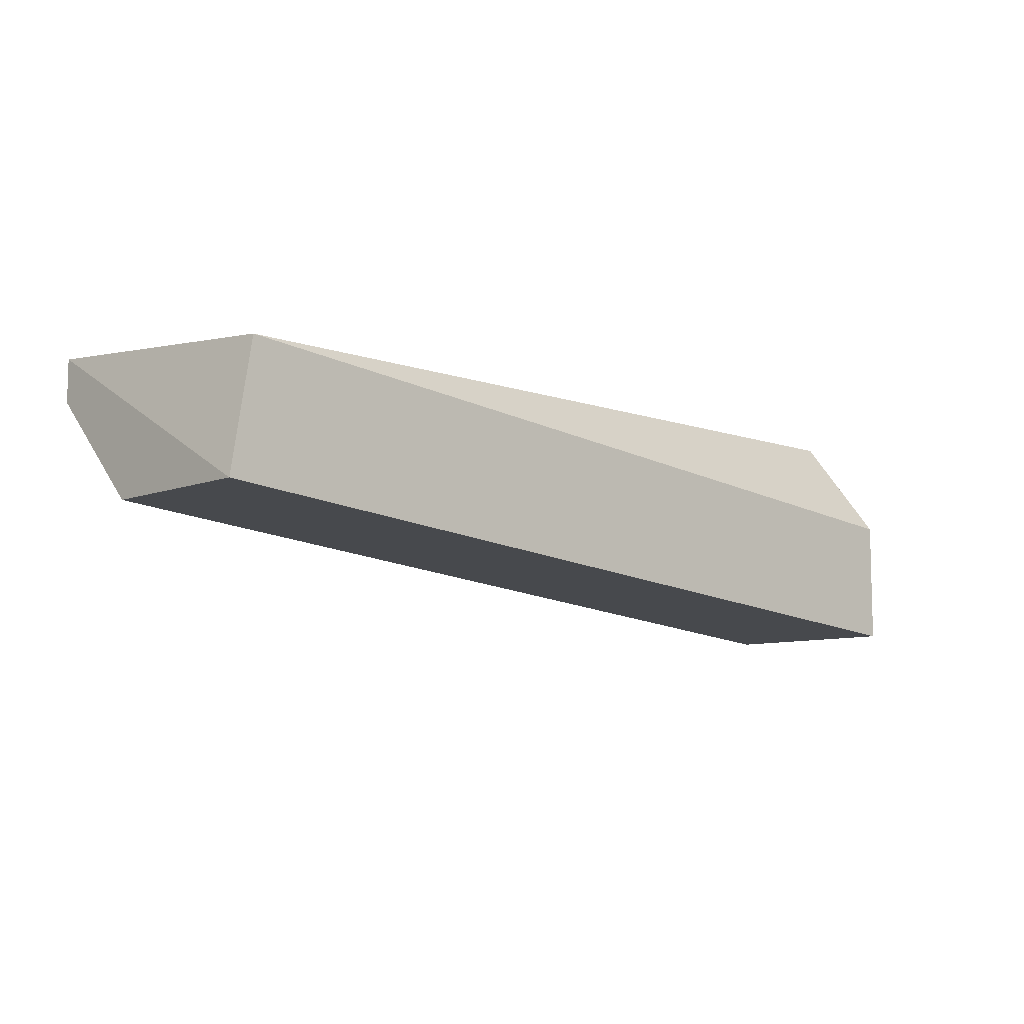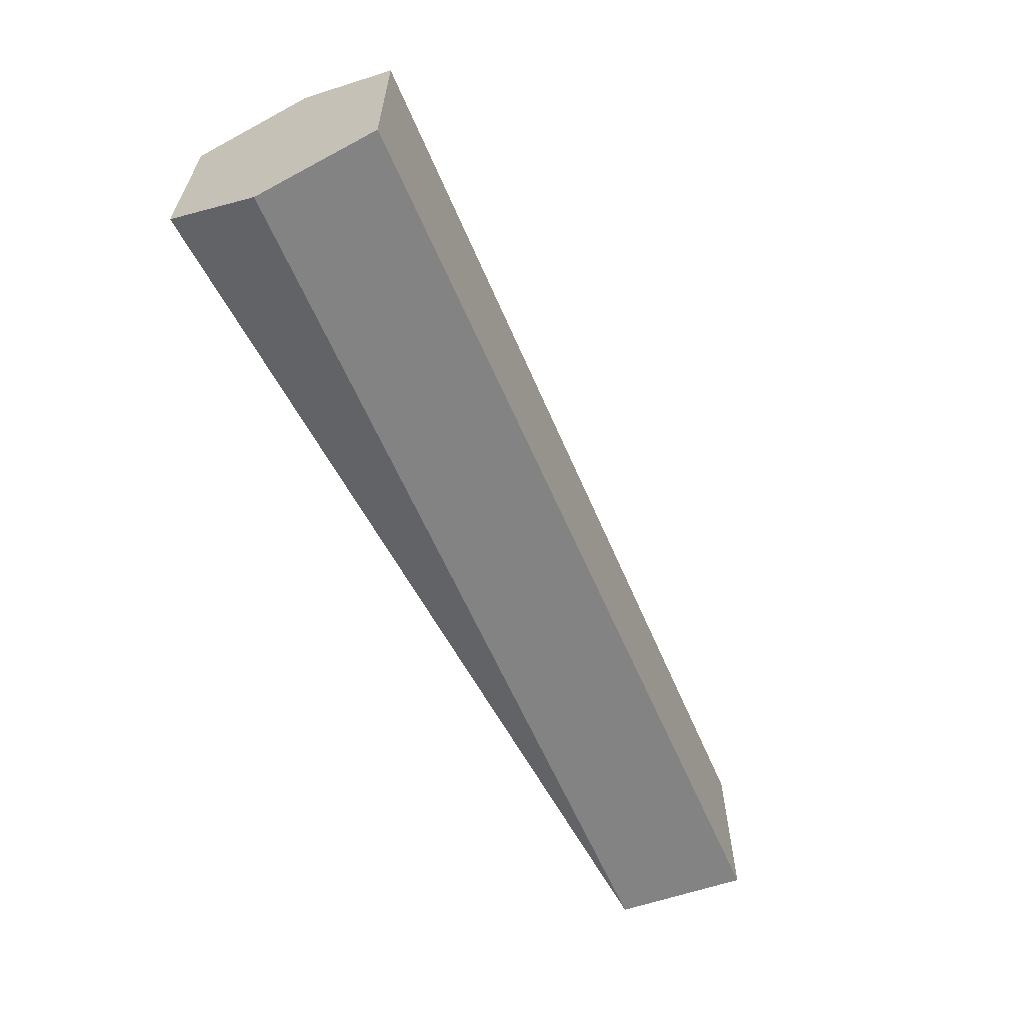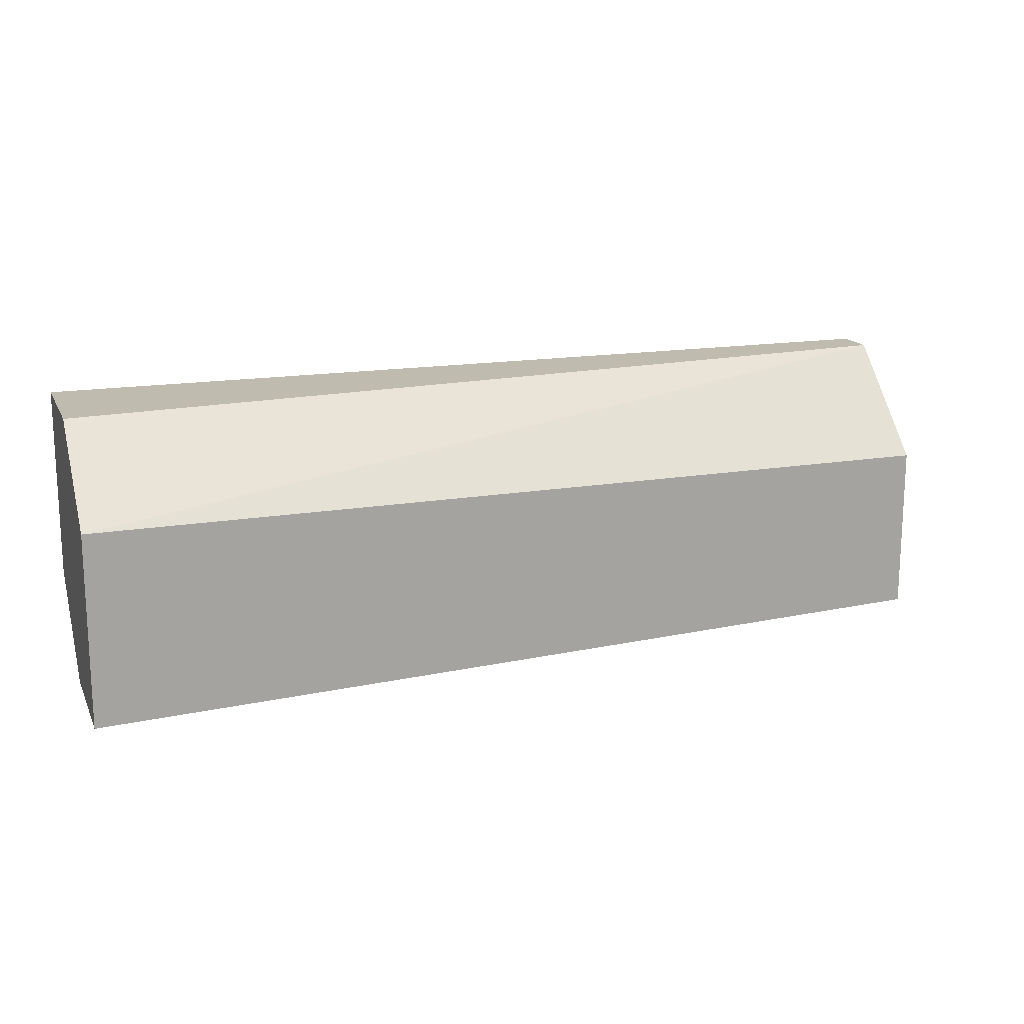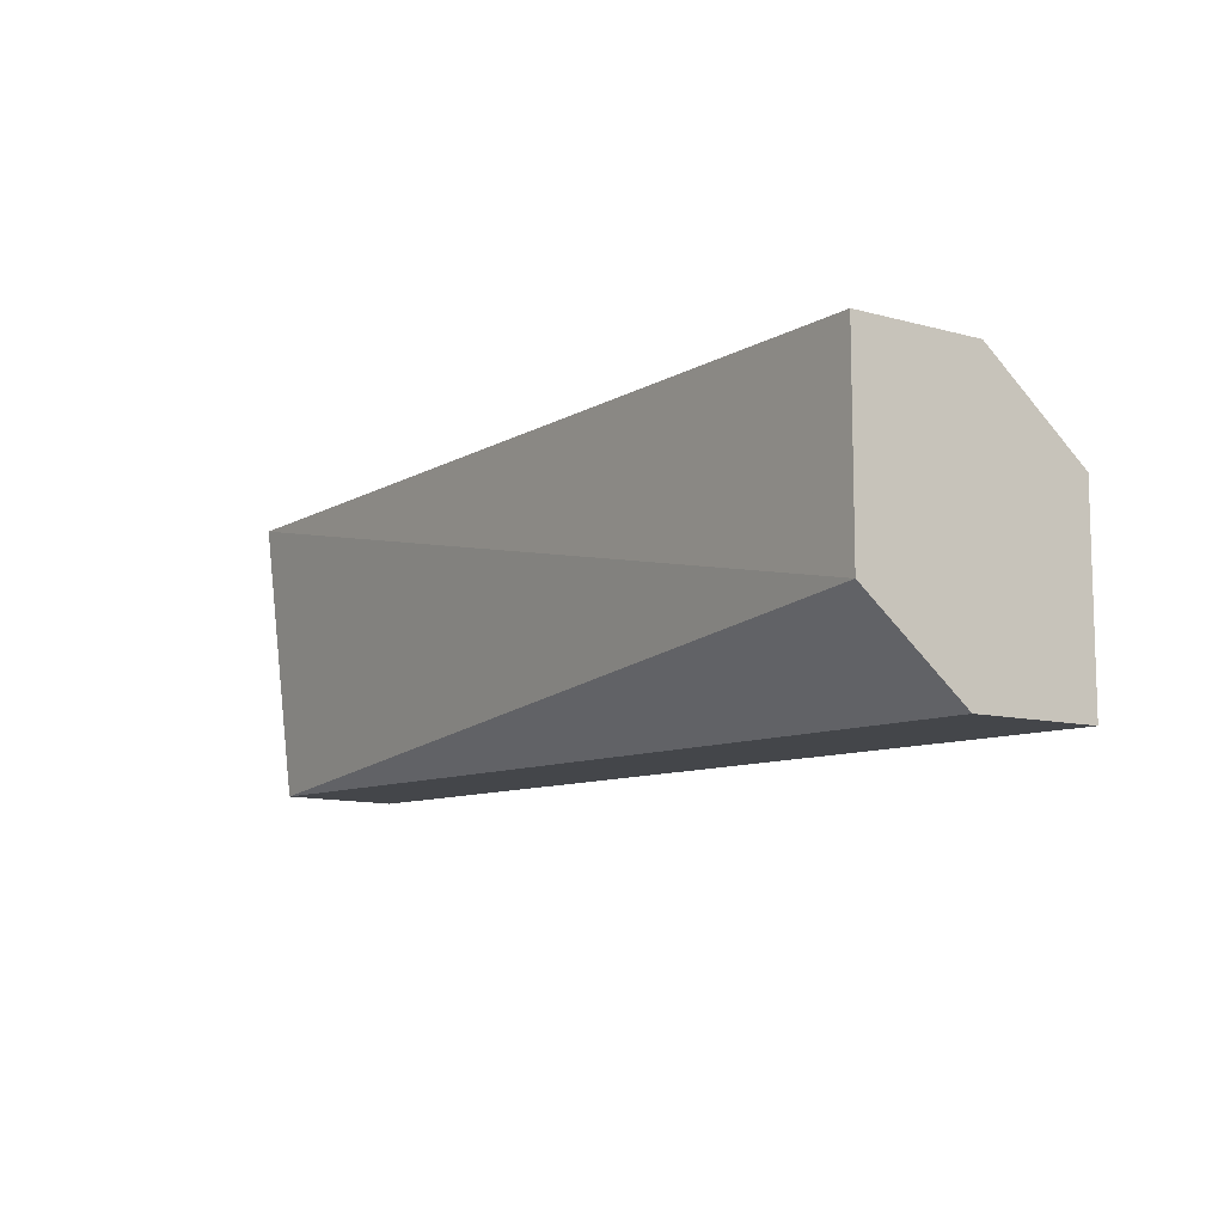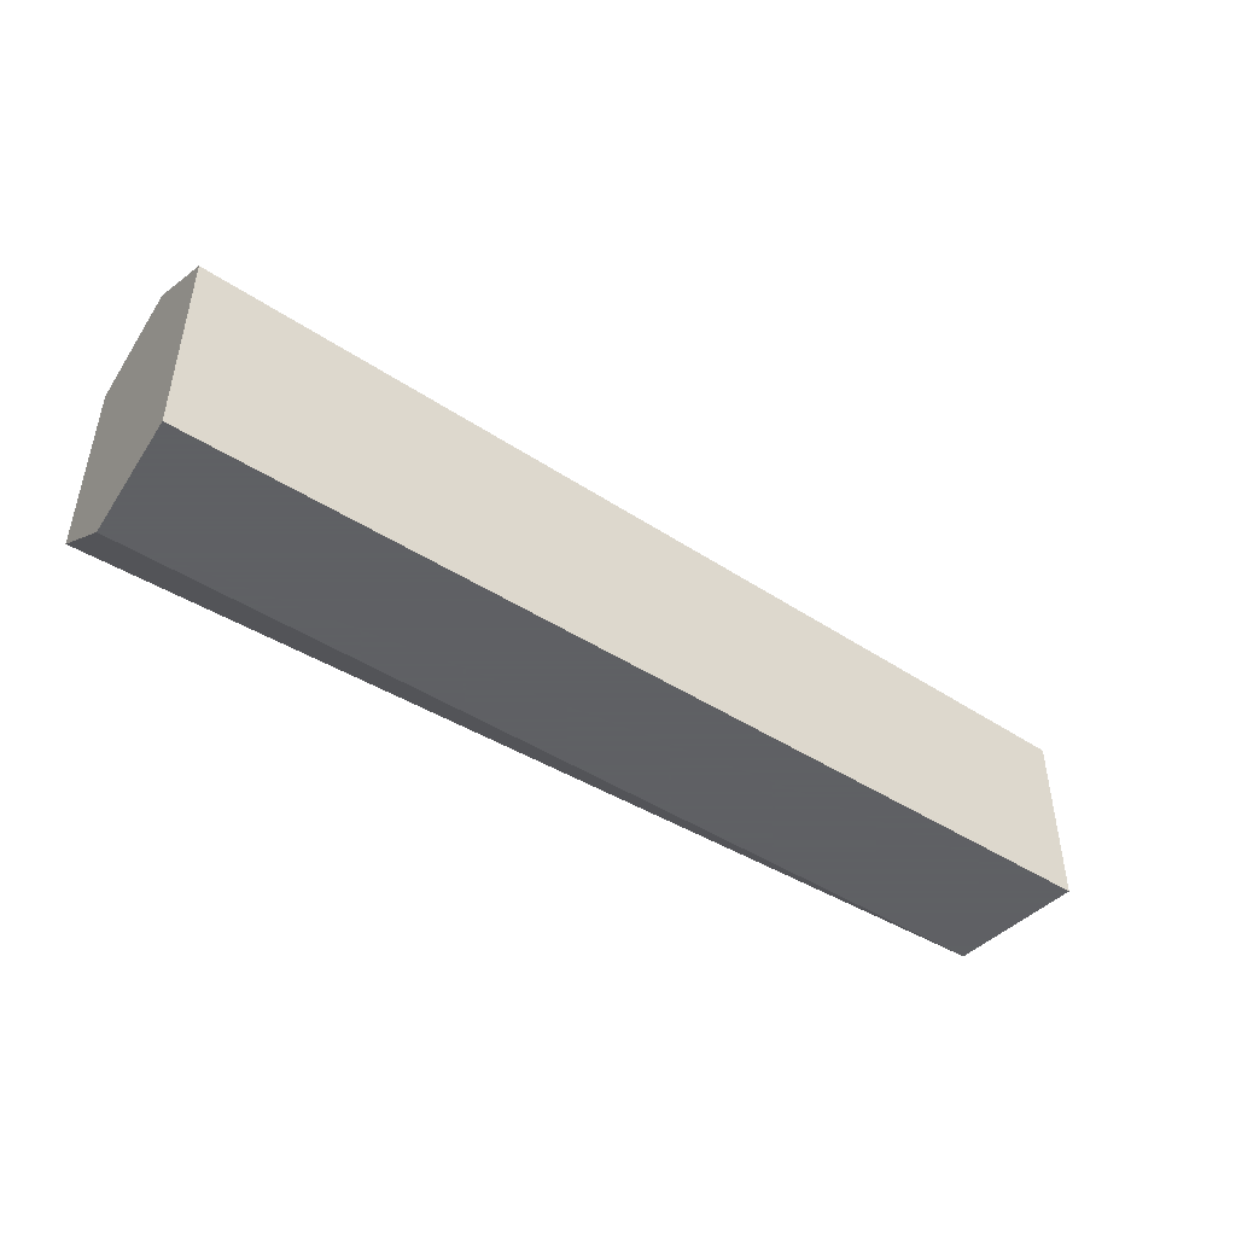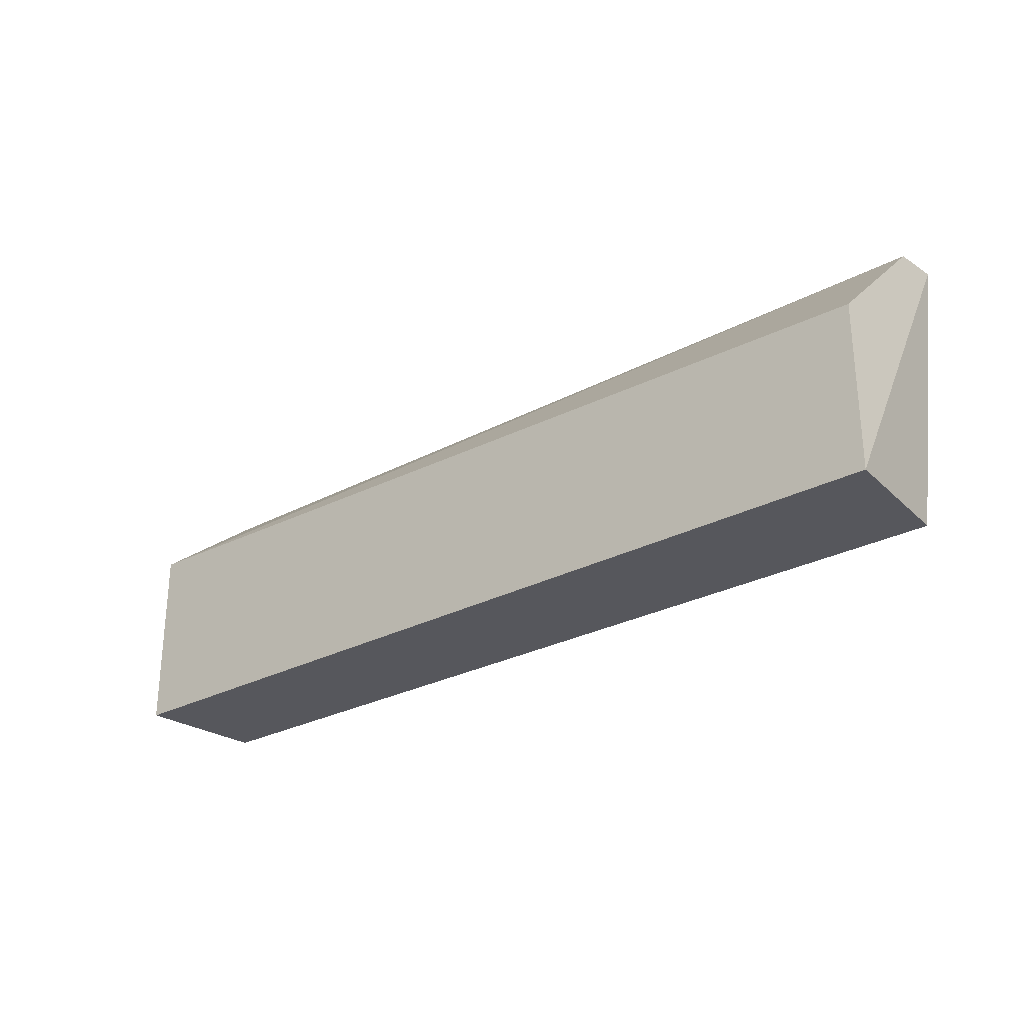
<metadata>
{"format":"obj","ext":"obj","renderer":"f3d","projection":"perspective","resolution":1024,"background":"white","views":[{"elev":-8.4,"azim":136.6,"up":"+Y"},{"elev":-61.0,"azim":-61.3,"up":"+Z"},{"elev":16.0,"azim":-19.1,"up":"+Z"},{"elev":-9.8,"azim":-124.9,"up":"+Z"},{"elev":-45.3,"azim":-31.3,"up":"+Z"},{"elev":-27.5,"azim":44.7,"up":"+Z"}]}
</metadata>
<code>
v -0.009908 0.05477 0.07445
v 0.009595 0.05386 0.07445
v -0.009908 0.04978 0.06855
v -0.009908 0.0525 0.06855
v 0.009595 0.05159 0.06855
v -0.009908 0.04978 0.07264
v 0.009141 0.05431 0.06855
v -0.009908 0.05477 0.07037
v 0.009595 0.05159 0.07218
v 0.009595 0.05477 0.07445
v -0.009908 0.05205 0.07445
f 6 5 9
f 2 1 11
f 6 2 11
f 7 8 10
f 8 1 10
f 5 7 10
f 1 2 10
f 2 5 10
f 2 6 9
f 7 4 8
f 4 1 8
f 5 4 7
f 4 6 1
f 3 5 6
f 4 3 6
f 3 4 5
f 1 6 11
f 5 2 9

</code>
